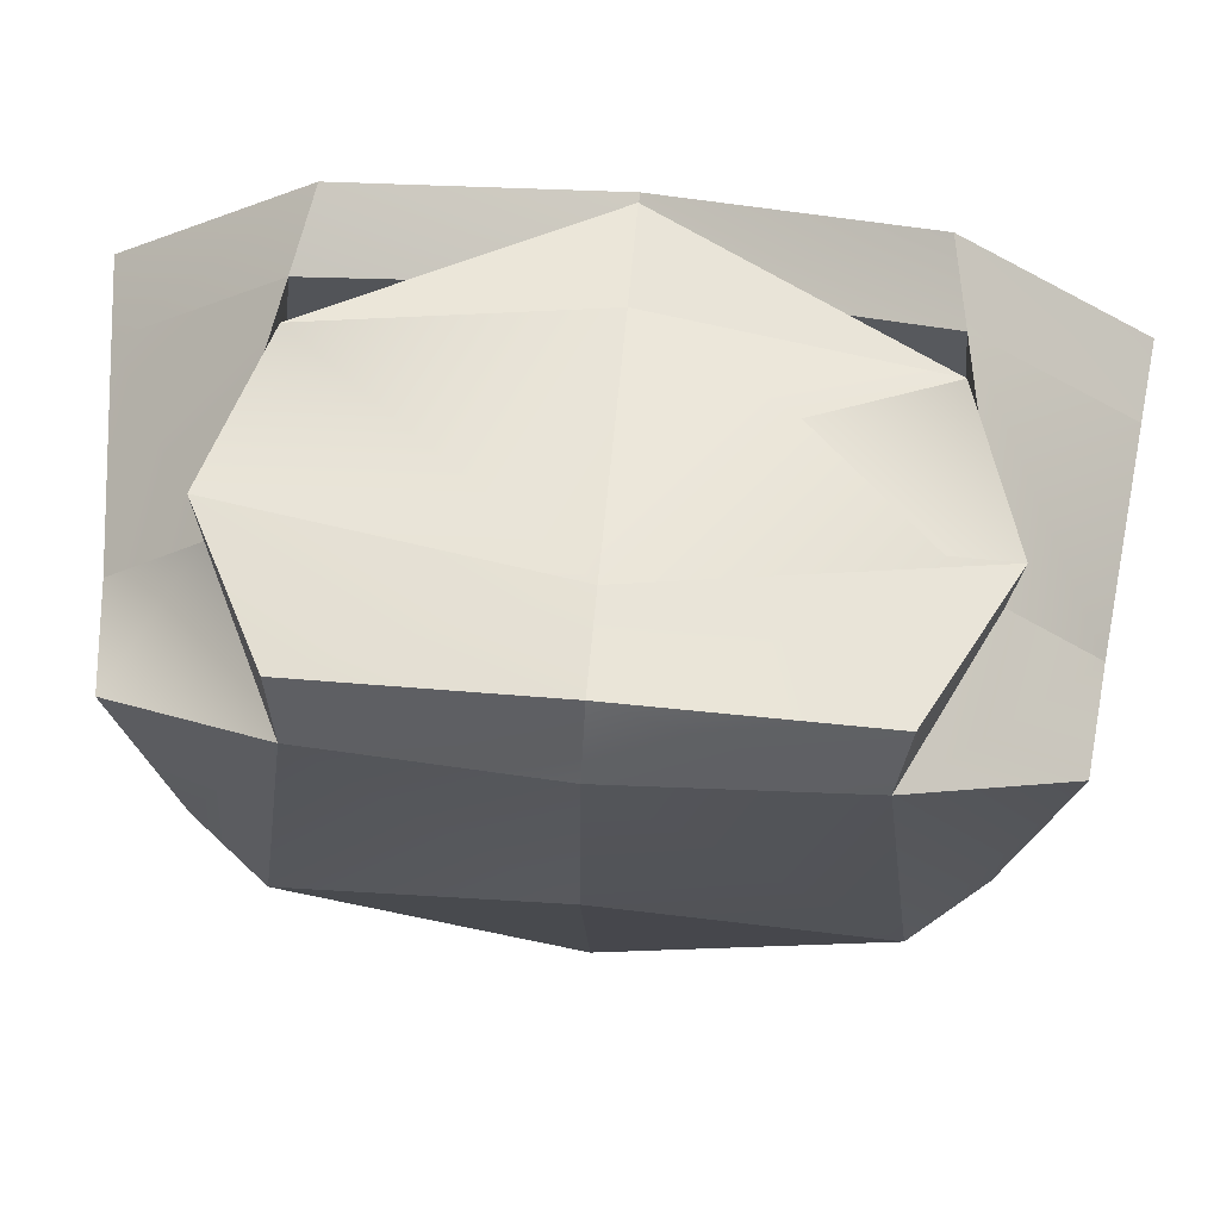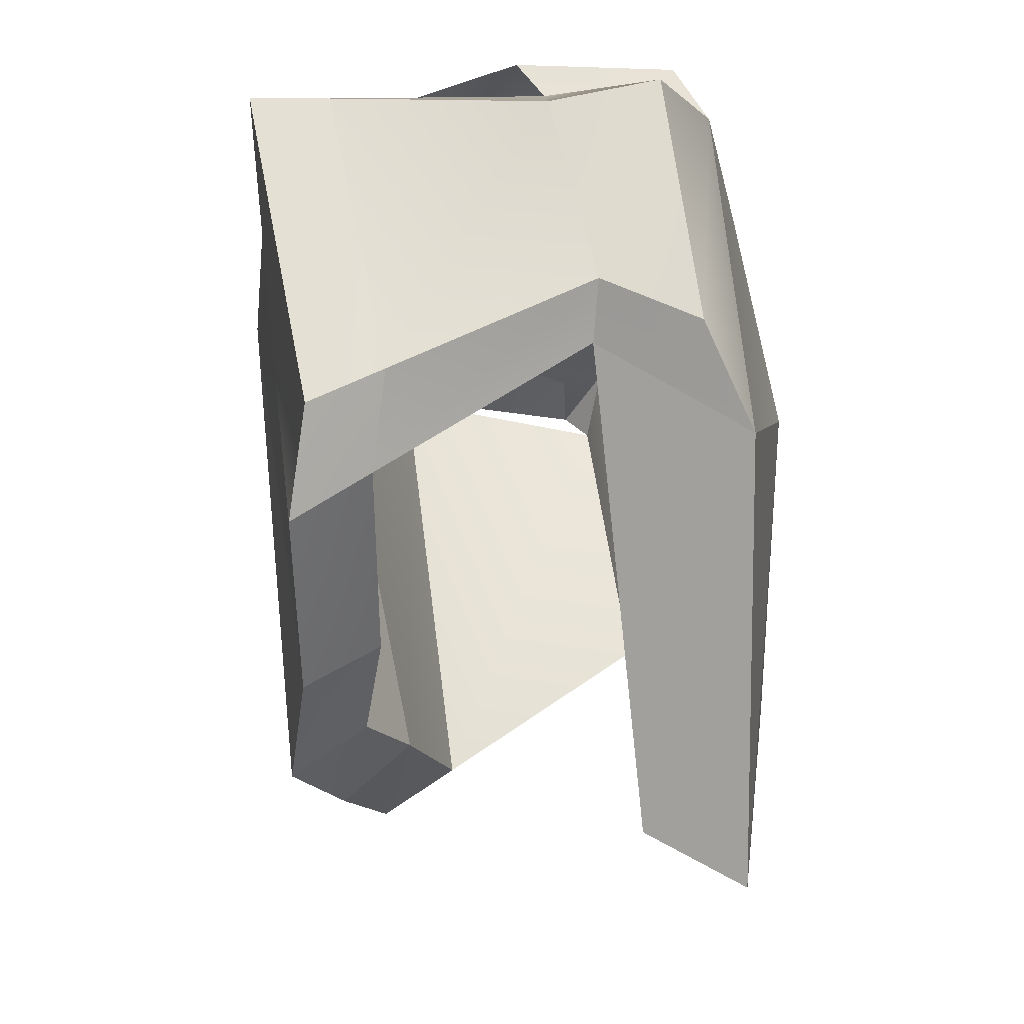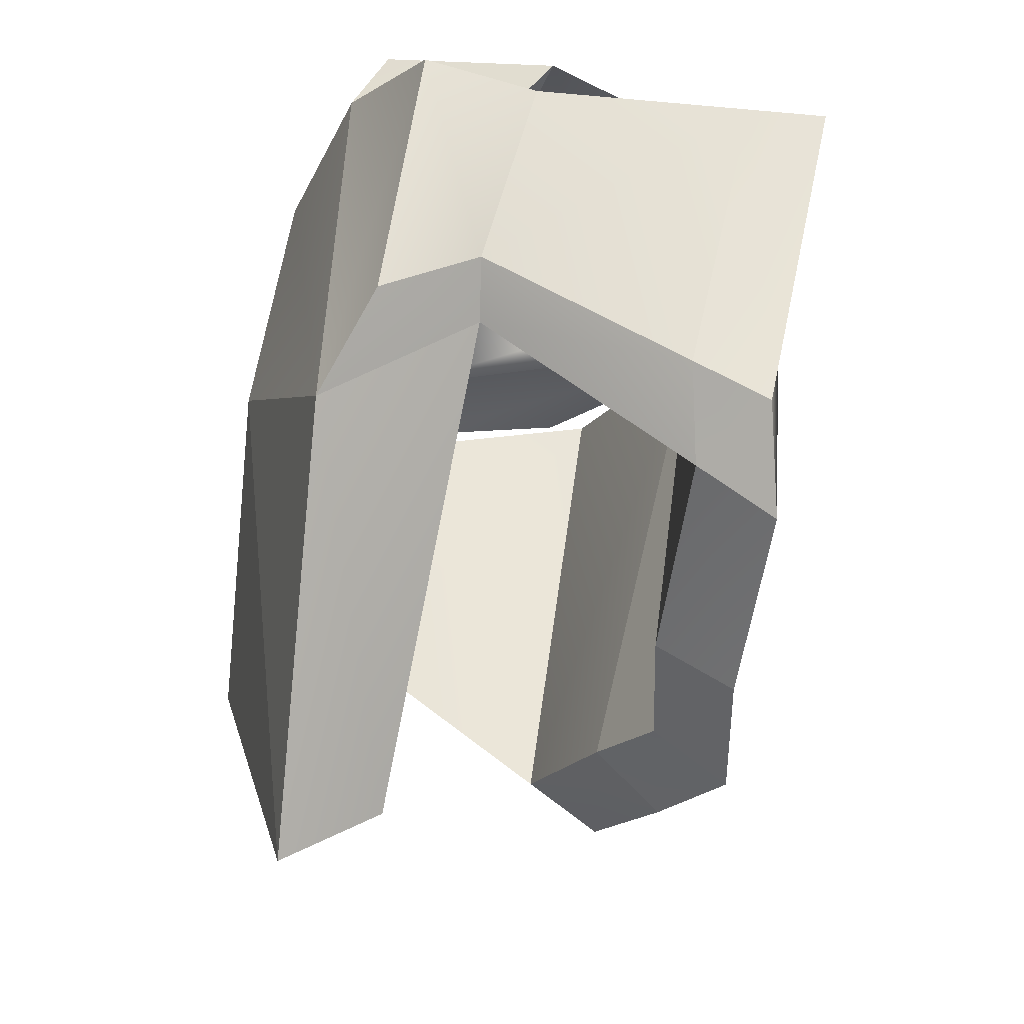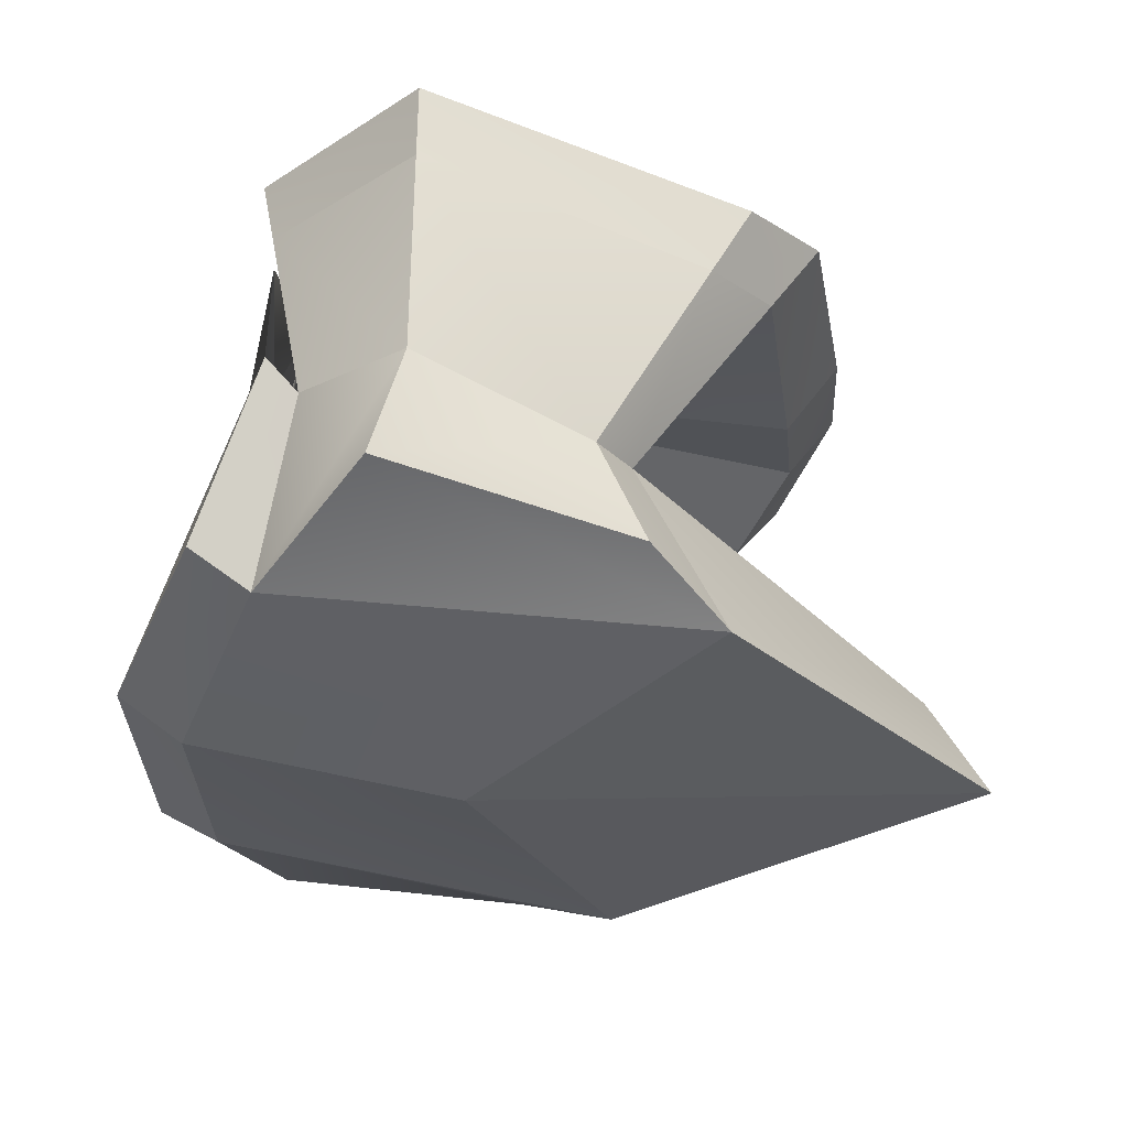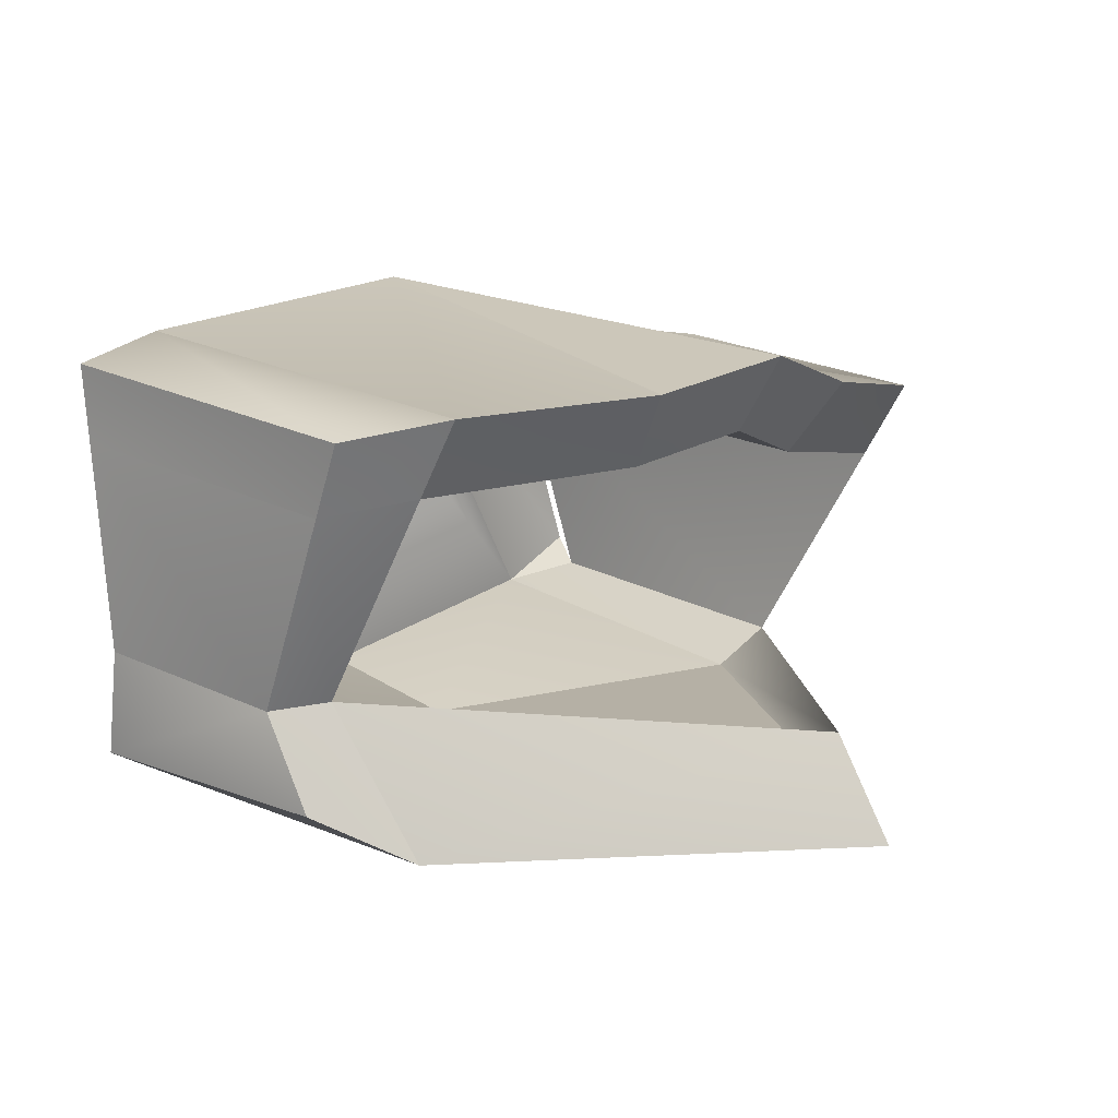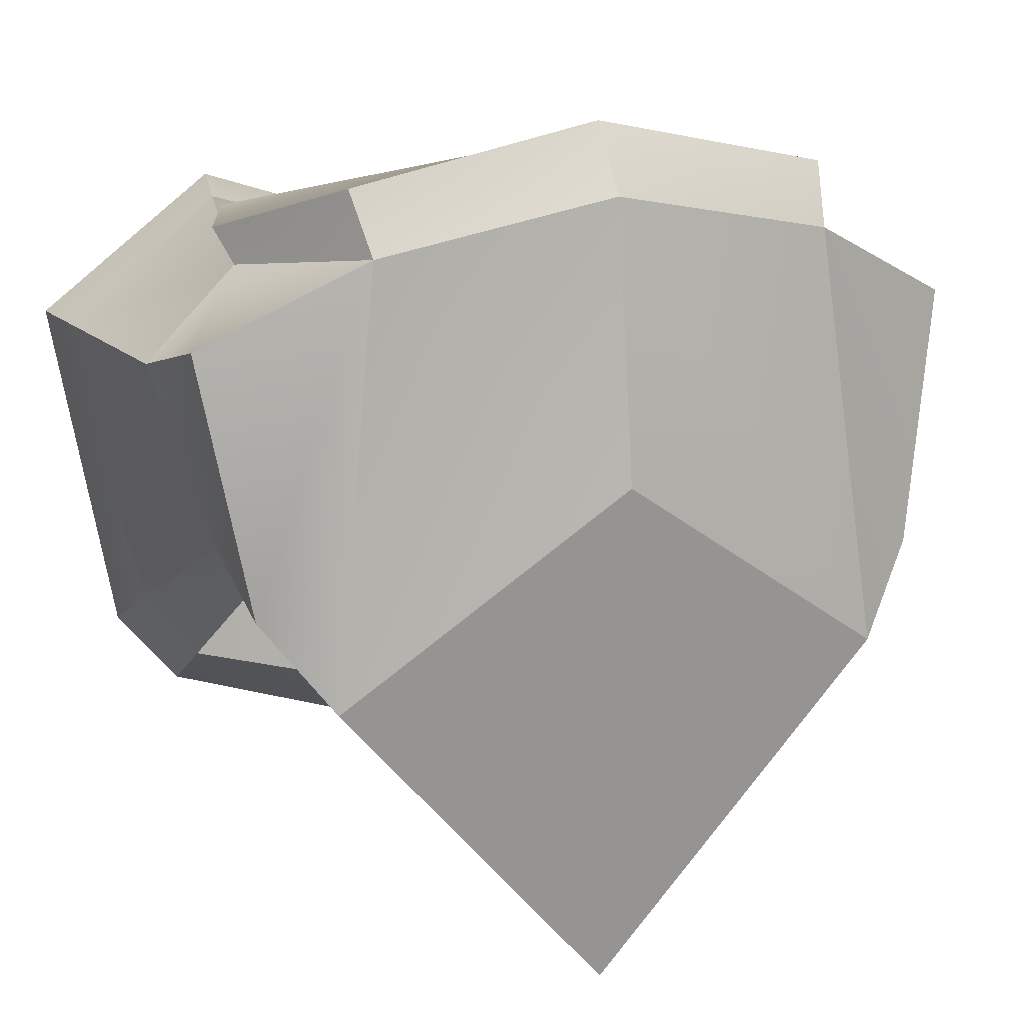
<metadata>
{"format":"obj","ext":"obj","renderer":"f3d","projection":"perspective","resolution":1024,"background":"white","views":[{"elev":72.8,"azim":5.0,"up":"+Z"},{"elev":-31.2,"azim":-84.6,"up":"+Z"},{"elev":-34.4,"azim":76.5,"up":"+Z"},{"elev":-34.5,"azim":80.1,"up":"+Y"},{"elev":7.7,"azim":135.2,"up":"+Y"},{"elev":15.7,"azim":-23.3,"up":"+Z"}]}
</metadata>
<code>
g s.0744
v -1.049 1.005 -0.1991
v -0.8791 1.056 -0.3983
v -0.8861 1.263 -0.5359
v -1.073 1.201 -0.3059
v 1.073 1.201 -0.3059
v 0.8861 1.263 -0.5359
v 0.8791 1.056 -0.3983
v 1.049 1.005 -0.1991
v -0.3603 1.306 -0.7291
v -0.8861 1.263 -0.5359
v -0.8791 1.056 -0.3983
v -0.3037 1.11 -0.5871
v 0.3037 1.11 -0.5871
v 0.8791 1.056 -0.3983
v 0.8861 1.263 -0.5359
v 0.3603 1.306 -0.7291
v 6.855e-07 1.571 0.7016
v -0.7001 1.424 0.9383
v -0.8861 1.263 -0.5359
v -0.3603 1.306 -0.7291
v 0.3603 1.306 -0.7291
v 0.8861 1.263 -0.5359
v 0.7001 1.424 0.9383
v 6.855e-07 1.571 0.7016
v -2.98e-08 1.393 -0.8153
v -0.3603 1.306 -0.7291
v -0.3037 1.11 -0.5871
v 7.153e-07 1.19 -0.6732
v 7.153e-07 1.19 -0.6732
v 0.3037 1.11 -0.5871
v 0.3603 1.306 -0.7291
v -2.98e-08 1.393 -0.8153
v 7.153e-07 1.19 -0.6732
v -0.3037 1.11 -0.5871
v 2.682e-07 1.348 0.6815
v 2.682e-07 1.348 0.6815
v 0.3037 1.11 -0.5871
v 7.153e-07 1.19 -0.6732
v 6.855e-07 1.571 0.7016
v -0.3603 1.306 -0.7291
v -2.98e-08 1.393 -0.8153
v -2.98e-08 1.393 -0.8153
v 0.3603 1.306 -0.7291
v 6.855e-07 1.571 0.7016
v 1.49e-07 0.3219 -0.9733
v -0.706 0.3924 0.008966
v -0.8601 0.4929 -0.02268
v -4.172e-07 0.4333 -1.022
v -4.172e-07 0.4333 -1.022
v 0.8601 0.4929 -0.02268
v 0.706 0.3924 0.008966
v 1.49e-07 0.3219 -0.9733
v -4.172e-07 0.4333 -1.022
v -0.8601 0.4929 -0.02268
v -0.7837 0.0871 -0.2768
v -2.98e-08 0.1632 -1.192
v -2.98e-08 0.1632 -1.192
v 0.7837 0.0871 -0.2768
v 0.8601 0.4929 -0.02268
v -4.172e-07 0.4333 -1.022
v -2.98e-08 0.1632 -1.192
v -0.7837 0.0871 -0.2768
v -6.258e-07 -1.341e-07 0.2654
v -6.258e-07 -1.341e-07 0.2654
v 0.7837 0.0871 -0.2768
v -2.98e-08 0.1632 -1.192
v 2.086e-07 0.2732 0.5192
v -0.706 0.3924 0.008966
v 1.49e-07 0.3219 -0.9733
v 1.49e-07 0.3219 -0.9733
v 0.706 0.3924 0.008966
v 2.086e-07 0.2732 0.5192
v -3.278e-07 0.2258 1.192
v 2.384e-07 0.09832 1.012
v -0.6436 0.1619 0.8826
v -0.6726 0.2577 1.049
v 0.6726 0.2577 1.049
v 0.6436 0.1619 0.8826
v 2.384e-07 0.09832 1.012
v -3.278e-07 0.2258 1.192
v -0.3037 1.11 -0.5871
v -0.8791 1.056 -0.3983
v -0.7446 1.207 0.9049
v 2.682e-07 1.348 0.6815
v 2.682e-07 1.348 0.6815
v 0.7446 1.207 0.9049
v 0.8791 1.056 -0.3983
v 0.3037 1.11 -0.5871
v -0.7446 1.207 0.9049
v -1.181 1.156 0.5801
v -1.203 1.365 0.5817
v -0.7001 1.424 0.9383
v 0.7001 1.424 0.9383
v 1.203 1.365 0.5817
v 1.181 1.156 0.5801
v 0.7446 1.207 0.9049
v -0.7446 1.207 0.9049
v -0.8661 0.6136 0.8136
v -1.121 0.5841 0.5757
v -1.181 1.156 0.5801
v 1.181 1.156 0.5801
v 1.121 0.5841 0.5757
v 0.8661 0.6136 0.8136
v 0.7446 1.207 0.9049
v 2.682e-07 1.348 0.6815
v -0.7446 1.207 0.9049
v -0.7001 1.424 0.9383
v 6.855e-07 1.571 0.7016
v 6.855e-07 1.571 0.7016
v 0.7001 1.424 0.9383
v 0.7446 1.207 0.9049
v 2.682e-07 1.348 0.6815
v -0.8791 1.056 -0.3983
v -0.8601 0.4929 -0.02268
v -0.8661 0.6136 0.8136
v -0.7446 1.207 0.9049
v 0.7446 1.207 0.9049
v 0.8661 0.6136 0.8136
v 0.8601 0.4929 -0.02268
v 0.8791 1.056 -0.3983
v -0.9004 0.6881 0.9035
v -0.8661 0.6136 0.8136
v -0.7144 0.5592 0.9442
v 0.7144 0.5592 0.9442
v 0.8661 0.6136 0.8136
v 0.9004 0.6881 0.9035
v -3.278e-07 0.2258 1.192
v -0.6726 0.2577 1.049
v -0.9004 0.6881 0.9035
v 5.96e-08 0.4934 1.114
v 5.96e-08 0.4934 1.114
v 0.9004 0.6881 0.9035
v 0.6726 0.2577 1.049
v -3.278e-07 0.2258 1.192
v 3.576e-07 1.233 0.826
v 5.96e-08 0.4934 1.114
v -0.9004 0.6881 0.9035
v -0.7508 1.101 0.8957
v 0.7508 1.101 0.8957
v 0.9004 0.6881 0.9035
v 5.96e-08 0.4934 1.114
v 3.576e-07 1.233 0.826
v -0.6726 0.2577 1.049
v -0.6436 0.1619 0.8826
v -0.8661 0.6136 0.8136
v -0.9004 0.6881 0.9035
v 0.9004 0.6881 0.9035
v 0.8661 0.6136 0.8136
v 0.6436 0.1619 0.8826
v 0.6726 0.2577 1.049
v -0.7508 1.101 0.8957
v -0.9004 0.6881 0.9035
v -0.7144 0.5592 0.9442
v 3.278e-07 1.52 0.7557
v 3.278e-07 1.52 0.7557
v 0.7144 0.5592 0.9442
v 0.9004 0.6881 0.9035
v 0.7508 1.101 0.8957
v 2.384e-07 0.09832 1.012
v -6.258e-07 -1.341e-07 0.2654
v -0.7837 0.0871 -0.2768
v -0.6436 0.1619 0.8826
v 0.6436 0.1619 0.8826
v 0.7837 0.0871 -0.2768
v -6.258e-07 -1.341e-07 0.2654
v 2.384e-07 0.09832 1.012
v -0.7508 1.101 0.8957
v 3.278e-07 1.52 0.7557
v 3.576e-07 1.233 0.826
v 3.576e-07 1.233 0.826
v 3.278e-07 1.52 0.7557
v 0.7508 1.101 0.8957
v -0.8661 0.6136 0.8136
v -0.8601 0.4929 -0.02268
v -0.706 0.3924 0.008966
v -0.7144 0.5592 0.9442
v 0.7144 0.5592 0.9442
v 0.706 0.3924 0.008966
v 0.8601 0.4929 -0.02268
v 0.8661 0.6136 0.8136
v 3.278e-07 1.52 0.7557
v -0.7144 0.5592 0.9442
v 2.086e-07 0.3752 0.9799
v 3.576e-07 1.233 0.826
v 3.576e-07 1.233 0.826
v 2.086e-07 0.3752 0.9799
v 0.7144 0.5592 0.9442
v 3.278e-07 1.52 0.7557
v 2.086e-07 0.3752 0.9799
v -0.7144 0.5592 0.9442
v -0.706 0.3924 0.008966
v 2.086e-07 0.2732 0.5192
v 2.086e-07 0.2732 0.5192
v 0.706 0.3924 0.008966
v 0.7144 0.5592 0.9442
v 2.086e-07 0.3752 0.9799
v -1.084 0.2878 0.6589
v -0.6436 0.1619 0.8826
v -0.7837 0.0871 -0.2768
v -0.9617 0.2043 -0.03952
v 0.9617 0.2043 -0.03952
v 0.7837 0.0871 -0.2768
v 0.6436 0.1619 0.8826
v 1.084 0.2878 0.6589
v -0.9617 0.2043 -0.03952
v -0.7837 0.0871 -0.2768
v -0.8601 0.4929 -0.02268
v -0.9843 0.468 0.09246
v 0.9843 0.468 0.09246
v 0.8601 0.4929 -0.02268
v 0.7837 0.0871 -0.2768
v 0.9617 0.2043 -0.03952
v -1.121 0.5841 0.5757
v -0.8661 0.6136 0.8136
v -0.6436 0.1619 0.8826
v -1.084 0.2878 0.6589
v 1.084 0.2878 0.6589
v 0.6436 0.1619 0.8826
v 0.8661 0.6136 0.8136
v 1.121 0.5841 0.5757
v -1.084 0.2878 0.6589
v -0.9617 0.2043 -0.03952
v -0.9843 0.468 0.09246
v -1.121 0.5841 0.5757
v 1.121 0.5841 0.5757
v 0.9843 0.468 0.09246
v 0.9617 0.2043 -0.03952
v 1.084 0.2878 0.6589
v -1.073 1.201 -0.3059
v -0.8861 1.263 -0.5359
v -0.7001 1.424 0.9383
v -1.203 1.365 0.5817
v 1.203 1.365 0.5817
v 0.7001 1.424 0.9383
v 0.8861 1.263 -0.5359
v 1.073 1.201 -0.3059
v -1.181 1.156 0.5801
v -1.121 0.5841 0.5757
v -0.9843 0.468 0.09246
v -1.049 1.005 -0.1991
v 1.049 1.005 -0.1991
v 0.9843 0.468 0.09246
v 1.121 0.5841 0.5757
v 1.181 1.156 0.5801
v -1.181 1.156 0.5801
v -1.049 1.005 -0.1991
v -1.073 1.201 -0.3059
v -1.203 1.365 0.5817
v 1.203 1.365 0.5817
v 1.073 1.201 -0.3059
v 1.049 1.005 -0.1991
v 1.181 1.156 0.5801
v -1.049 1.005 -0.1991
v -0.9843 0.468 0.09246
v -0.8601 0.4929 -0.02268
v -0.8791 1.056 -0.3983
v 0.8791 1.056 -0.3983
v 0.8601 0.4929 -0.02268
v 0.9843 0.468 0.09246
v 1.049 1.005 -0.1991
f 4 3 2 1
f 8 7 6 5
f 12 11 10 9
f 16 15 14 13
f 20 19 18 17
f 24 23 22 21
f 28 27 26 25
f 32 31 30 29
f 35 34 33
f 38 37 36
f 41 40 39
f 44 43 42
f 48 47 46 45
f 52 51 50 49
f 56 55 54 53
f 60 59 58 57
f 63 62 61
f 66 65 64
f 69 68 67
f 72 71 70
f 76 75 74 73
f 80 79 78 77
f 84 83 82 81
f 88 87 86 85
f 92 91 90 89
f 96 95 94 93
f 100 99 98 97
f 104 103 102 101
f 108 107 106 105
f 112 111 110 109
f 116 115 114 113
f 120 119 118 117
f 123 122 121
f 126 125 124
f 130 129 128 127
f 134 133 132 131
f 138 137 136 135
f 142 141 140 139
f 146 145 144 143
f 150 149 148 147
f 154 153 152 151
f 158 157 156 155
f 162 161 160 159
f 166 165 164 163
f 169 168 167
f 172 171 170
f 176 175 174 173
f 180 179 178 177
f 184 183 182 181
f 188 187 186 185
f 192 191 190 189
f 196 195 194 193
f 200 199 198 197
f 204 203 202 201
f 208 207 206 205
f 212 211 210 209
f 216 215 214 213
f 220 219 218 217
f 224 223 222 221
f 228 227 226 225
f 232 231 230 229
f 236 235 234 233
f 240 239 238 237
f 244 243 242 241
f 248 247 246 245
f 252 251 250 249
f 256 255 254 253
f 260 259 258 257

</code>
